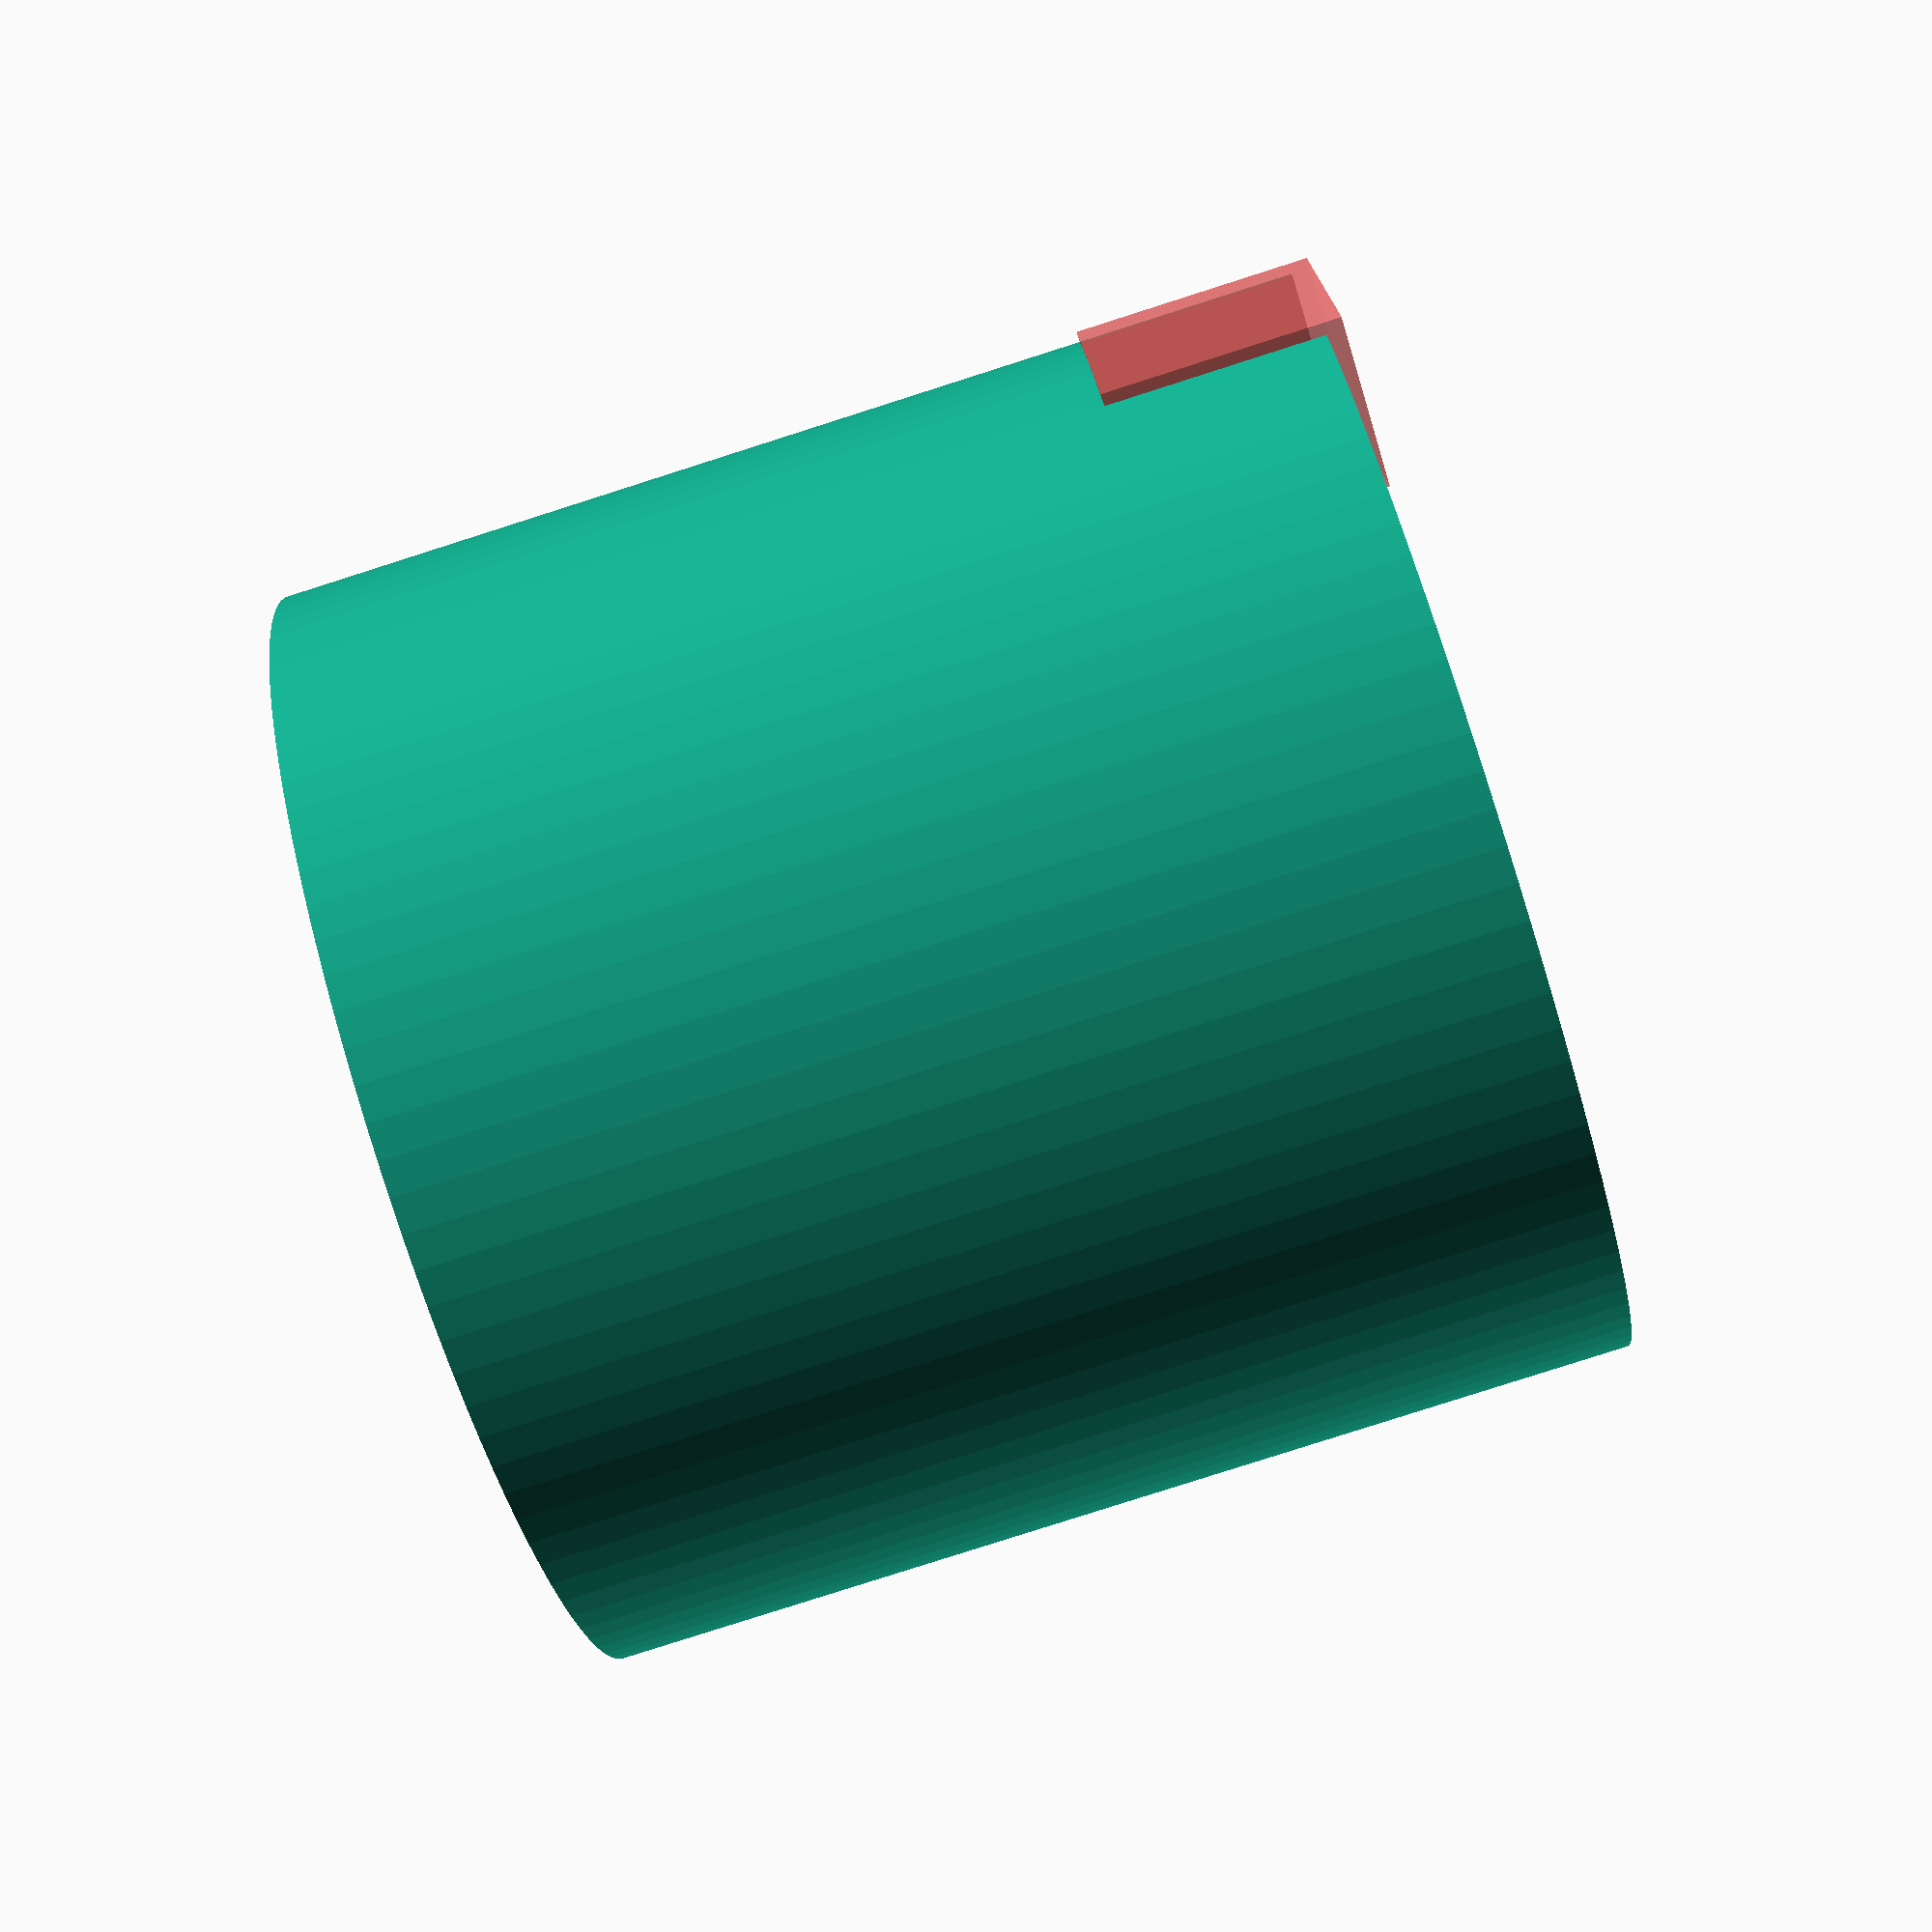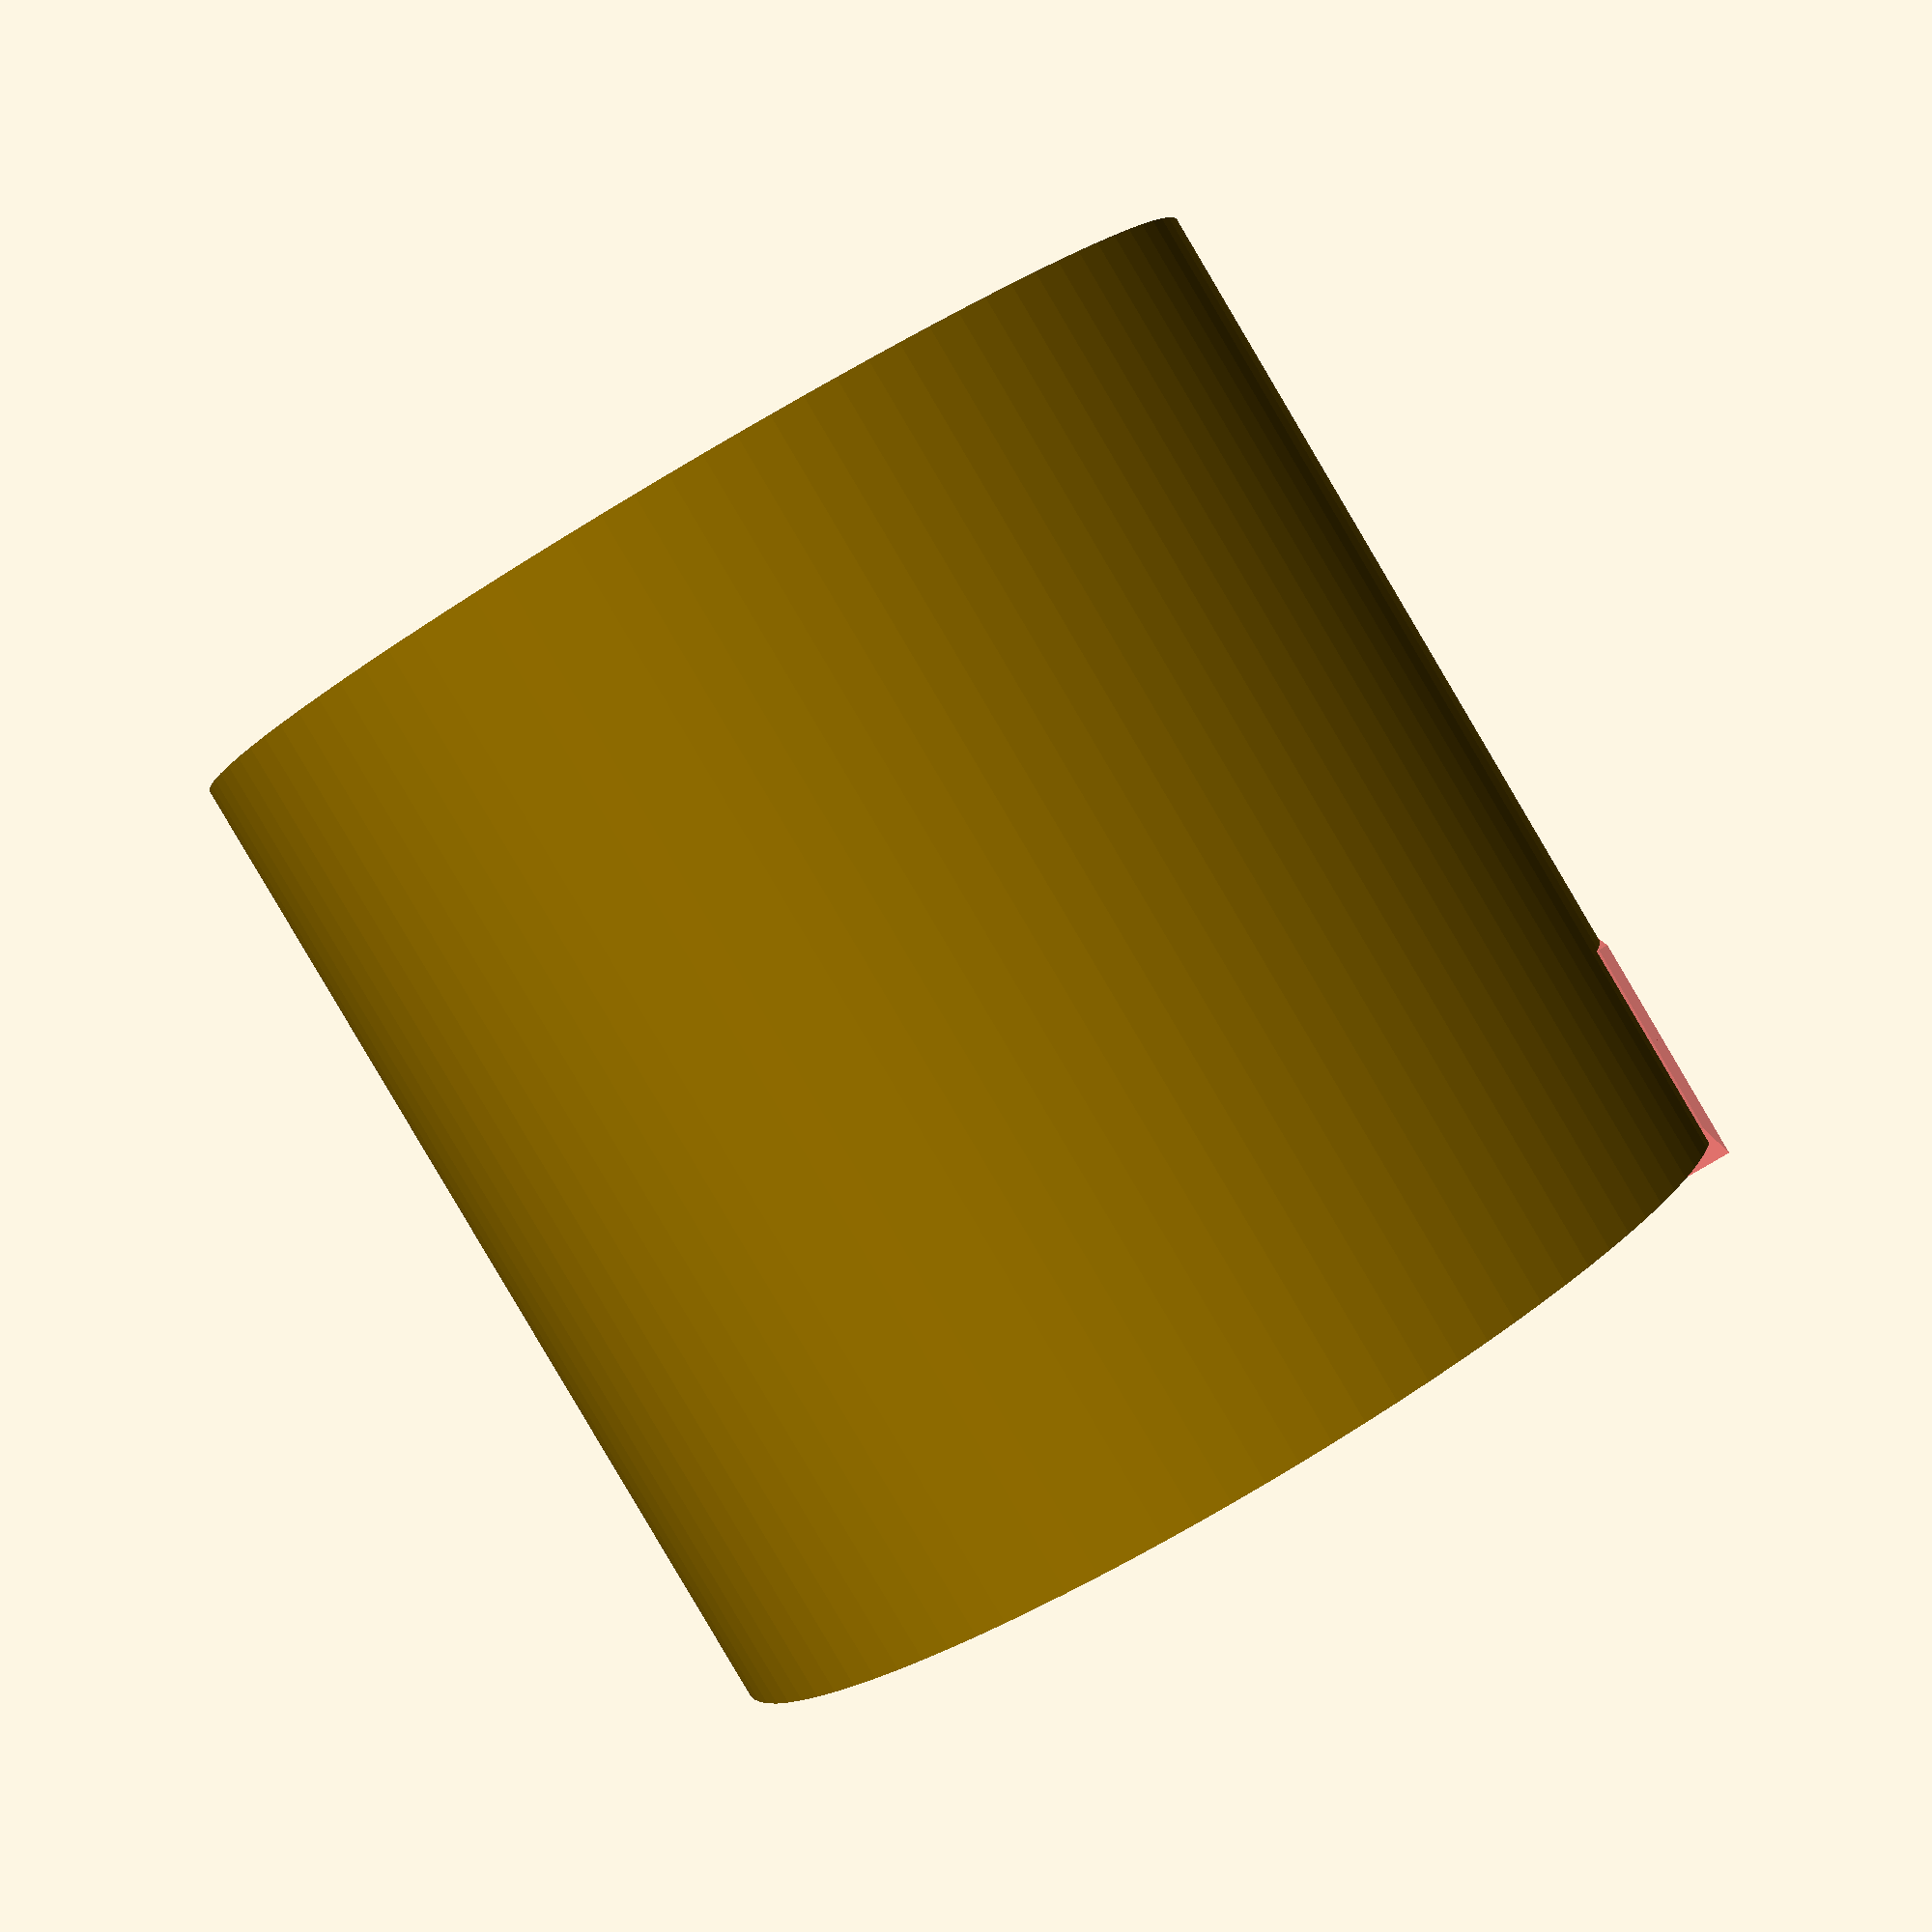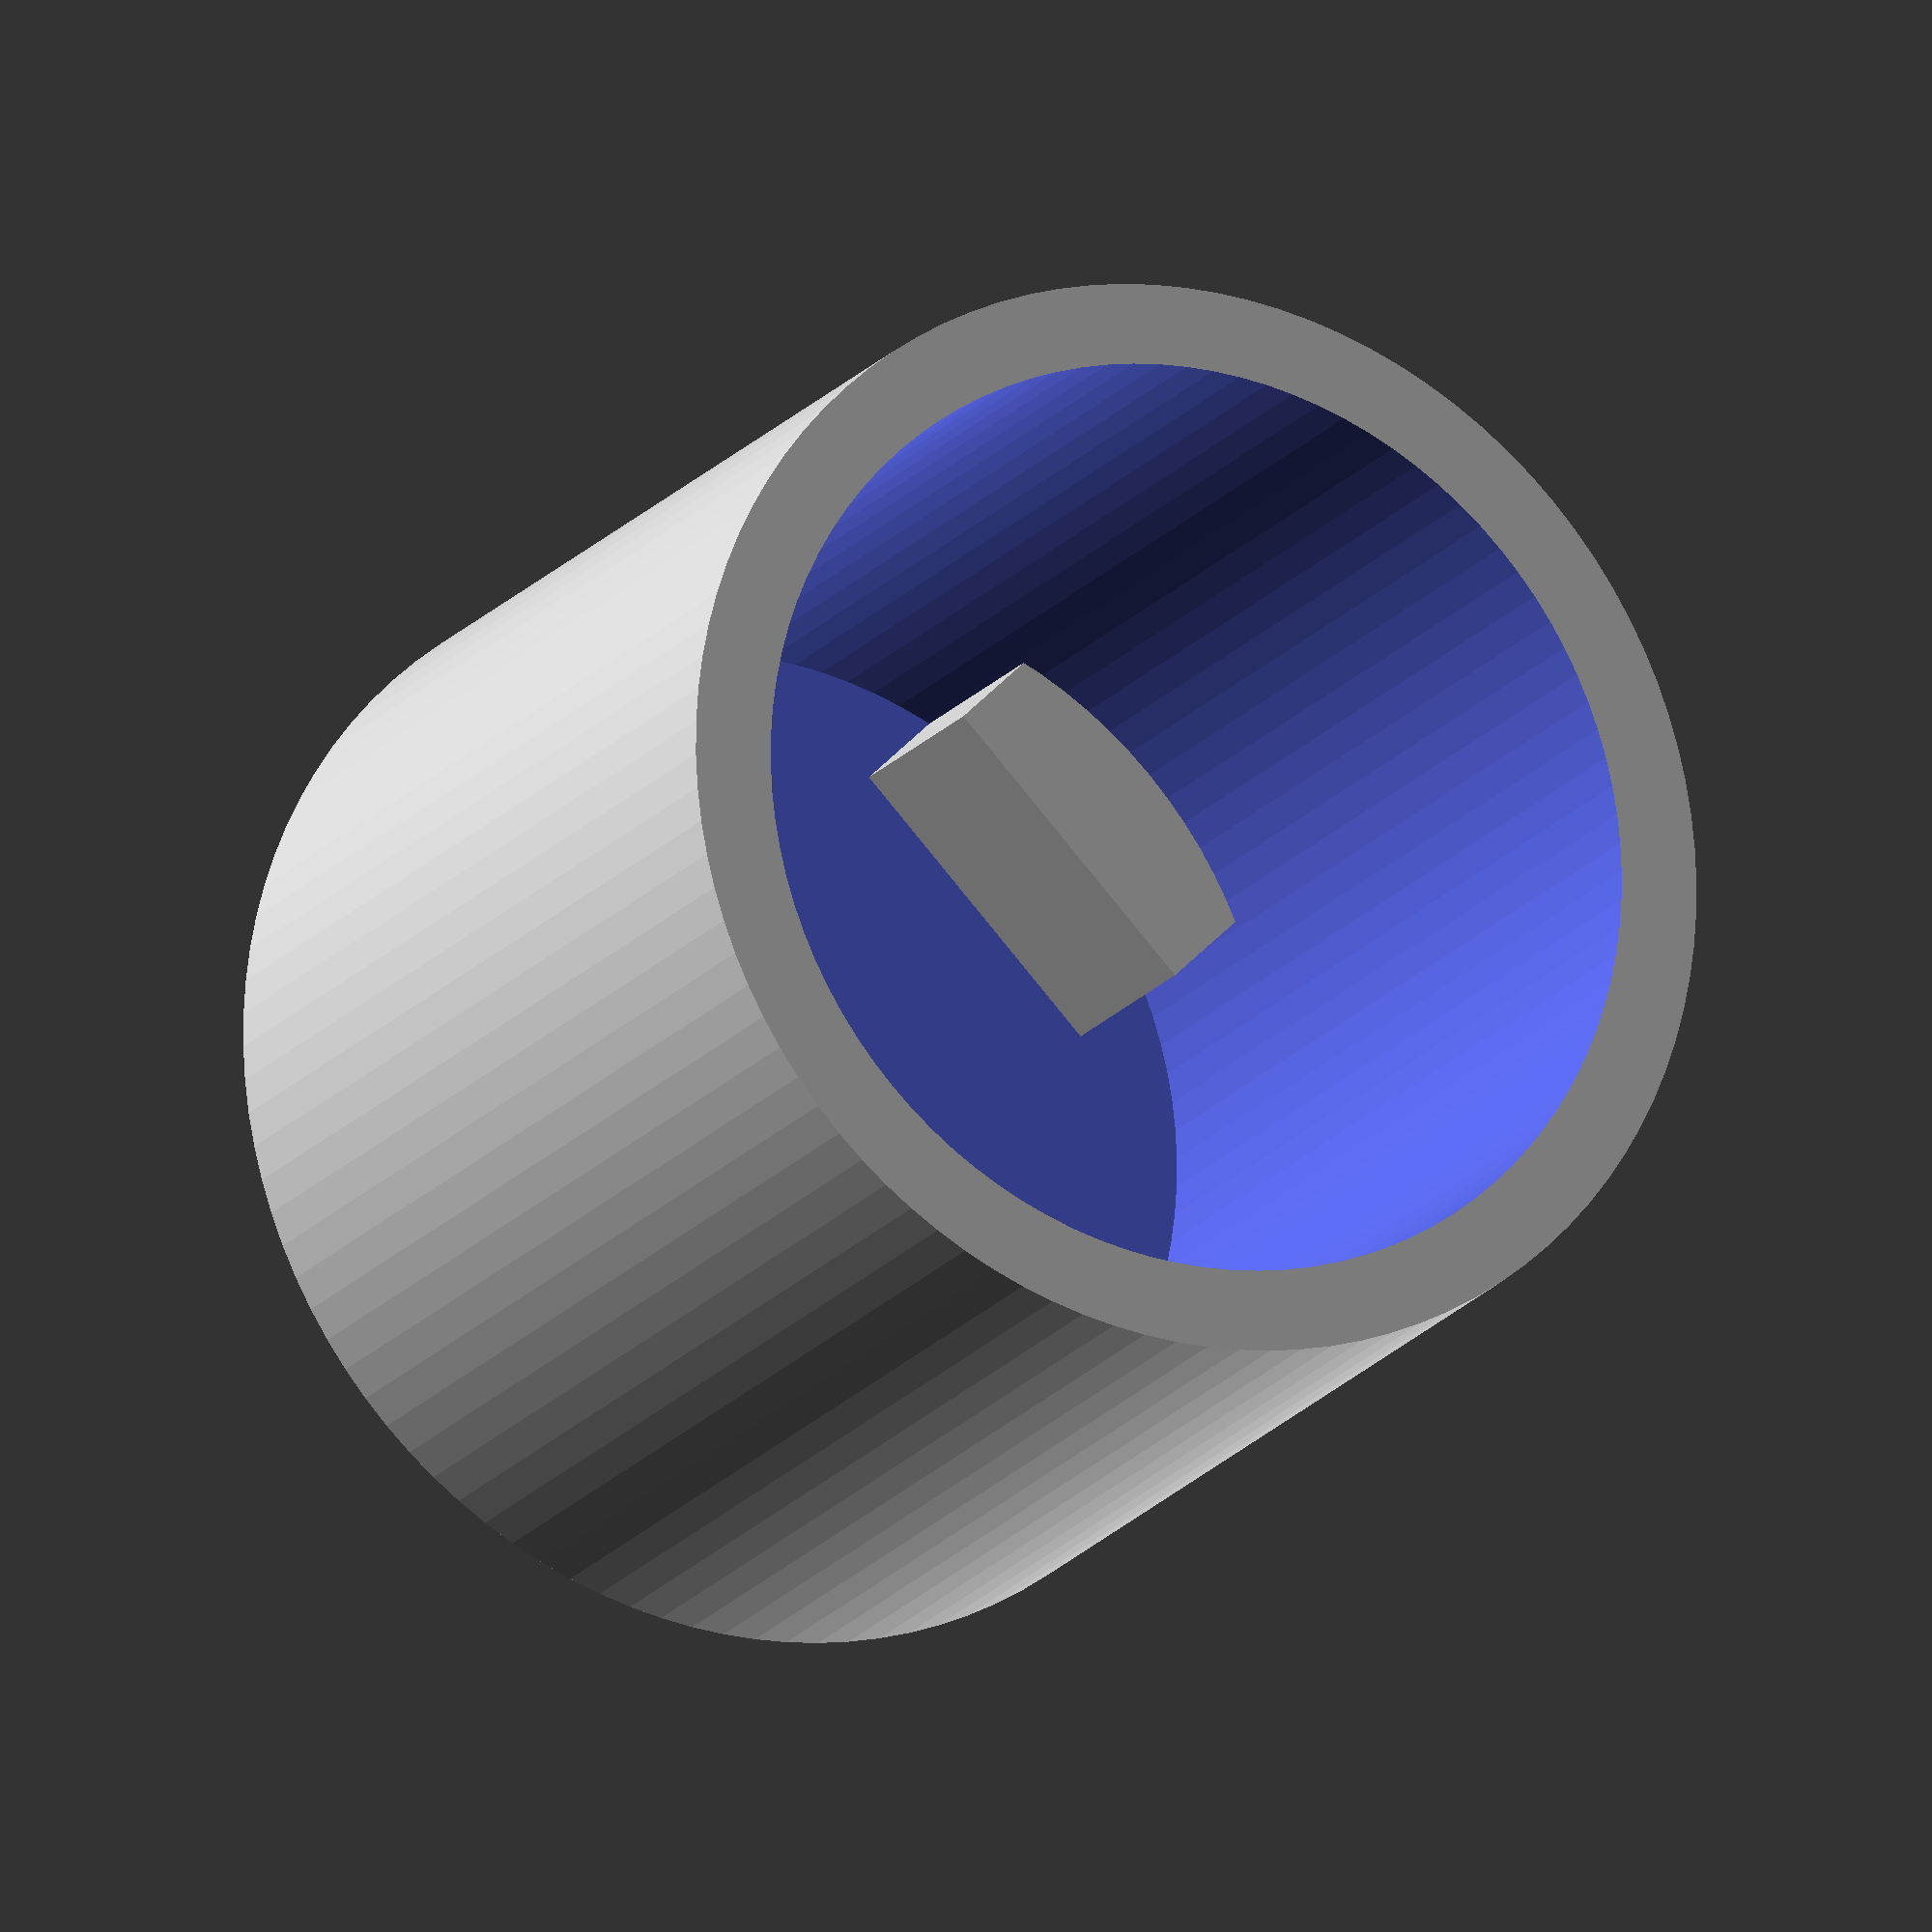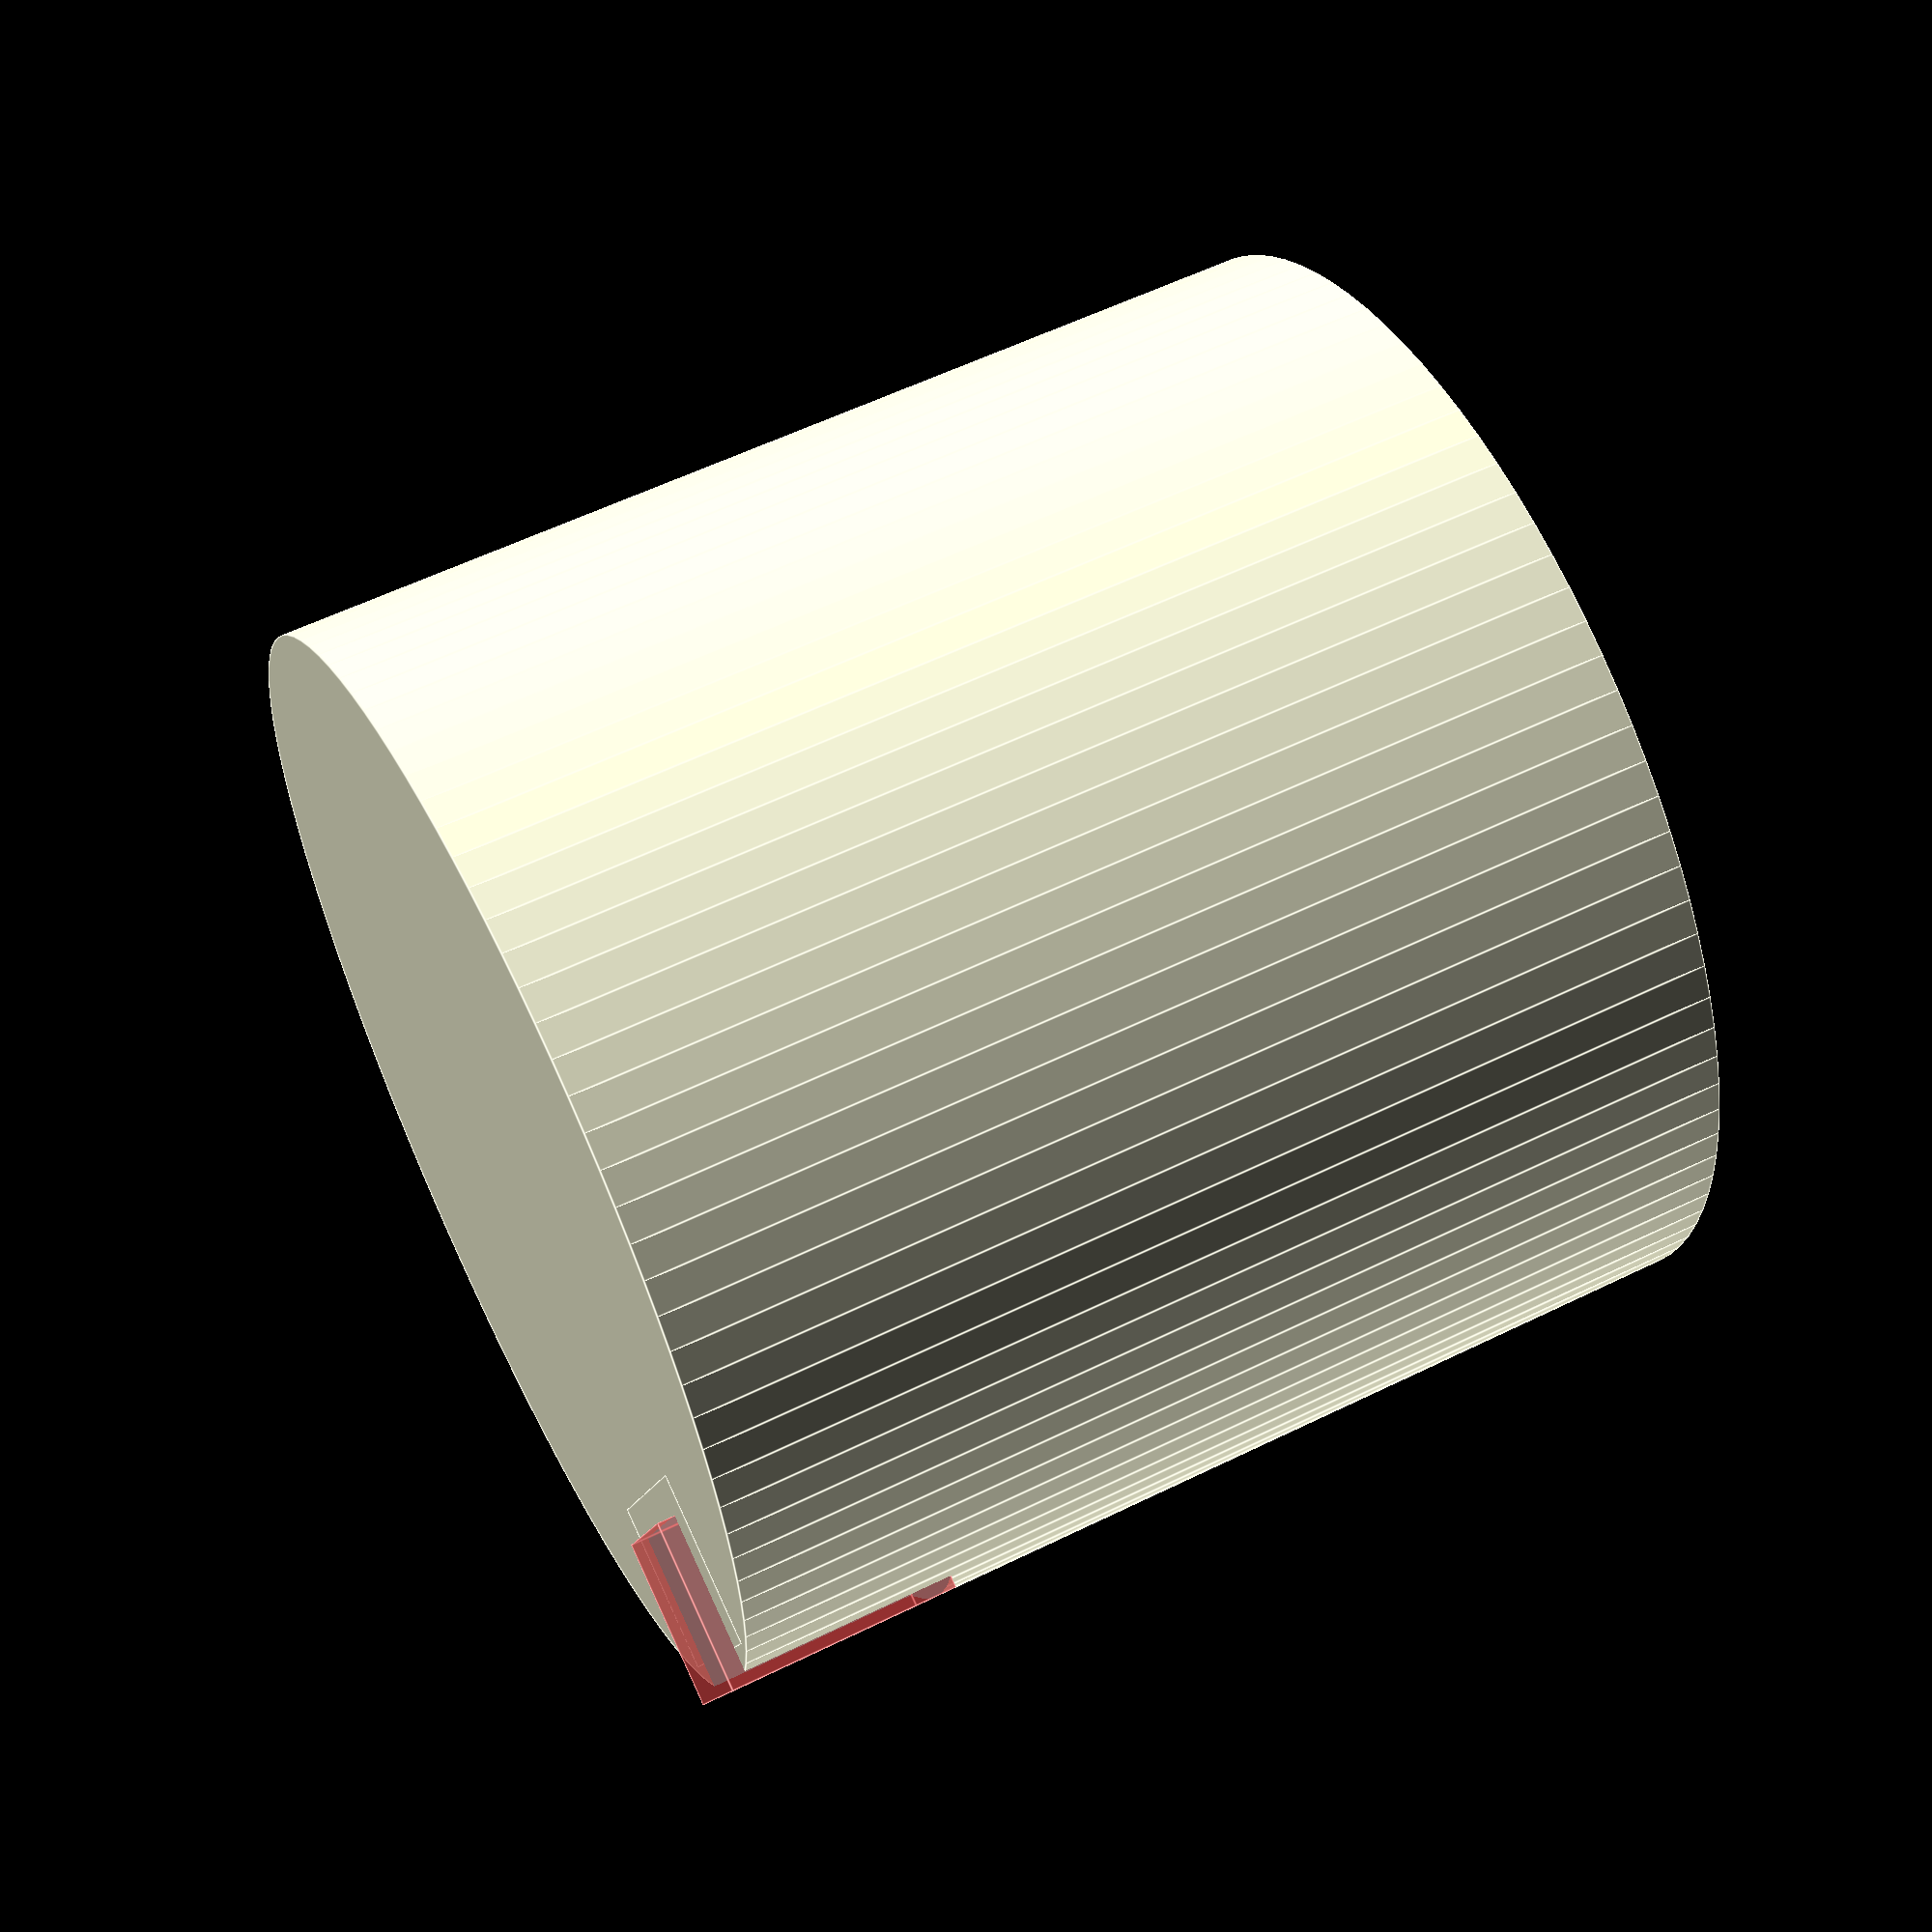
<openscad>
speaker_diameter = 58;
terminal_width = 10.7;
terminal_height = 10.1;
terminal_depth = 7.6;

difference(){
	union(){
		difference(){
			// bottom bounding "box"
			cylinder(r=(speaker_diameter/2)+2,h=speaker_diameter,$fn=100);
			
			// center hole
			translate([0,0,1]){
				cylinder(r=speaker_diameter/2.2,h=speaker_diameter,$fn=100);
			}
		}

		// terminal holder
		translate([(speaker_diameter/2)-(terminal_depth+2),-(terminal_width+8)/2,0]){
			cube([terminal_depth+2, terminal_width+8, terminal_height+3]);
		}
	}

	// terminal hole
	translate([(speaker_diameter/2)-terminal_depth,-(terminal_width+2)/2,-1]){
		#cube([terminal_depth+2, terminal_width+2, terminal_height+3]);
	}
}
</openscad>
<views>
elev=82.0 azim=14.8 roll=107.7 proj=p view=wireframe
elev=267.4 azim=182.8 roll=149.4 proj=p view=wireframe
elev=198.2 azim=135.5 roll=205.8 proj=o view=solid
elev=302.5 azim=157.3 roll=243.0 proj=p view=edges
</views>
